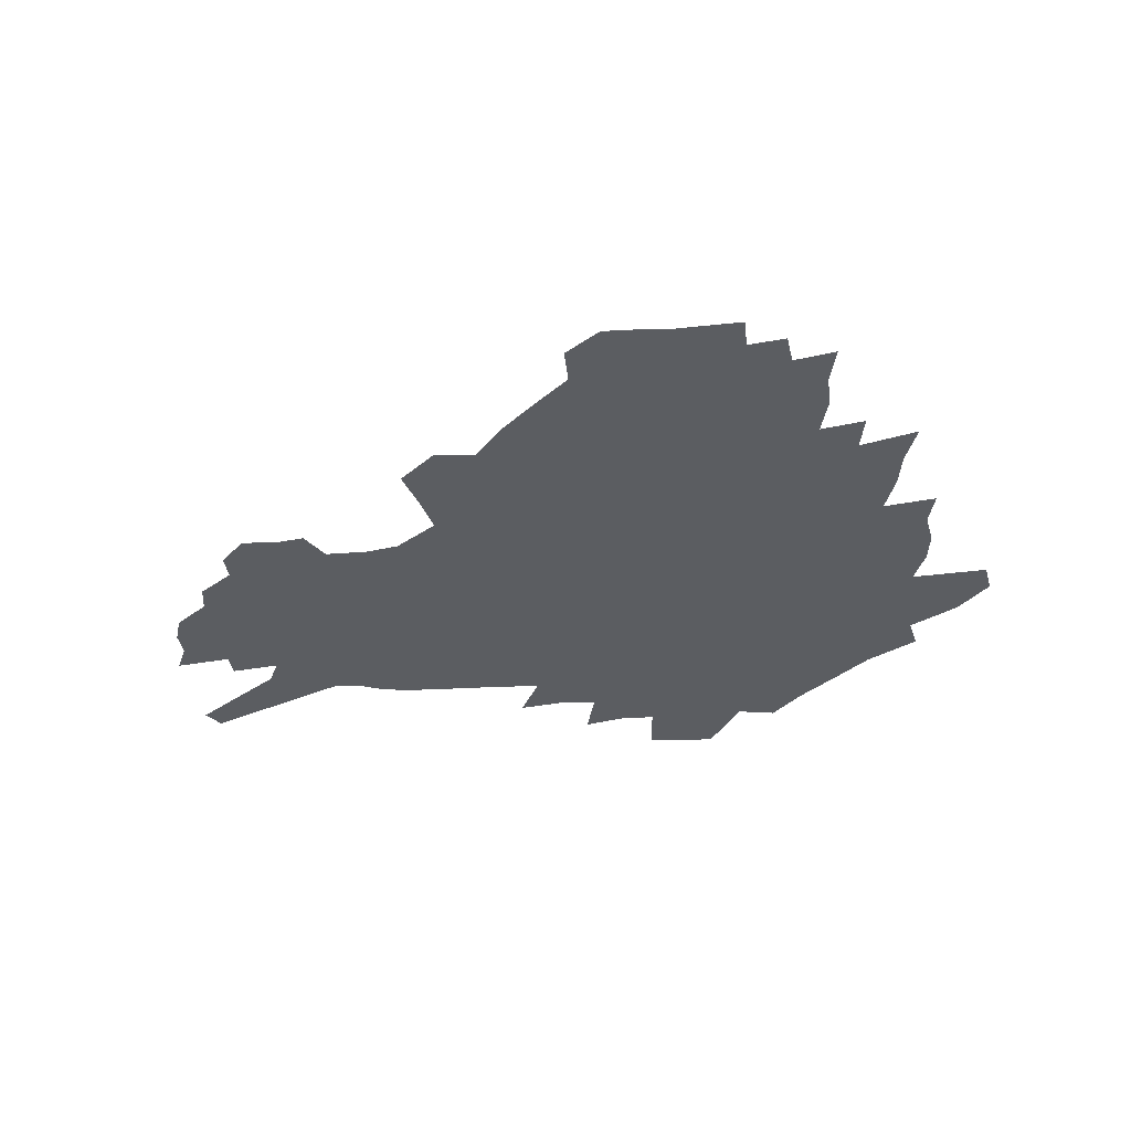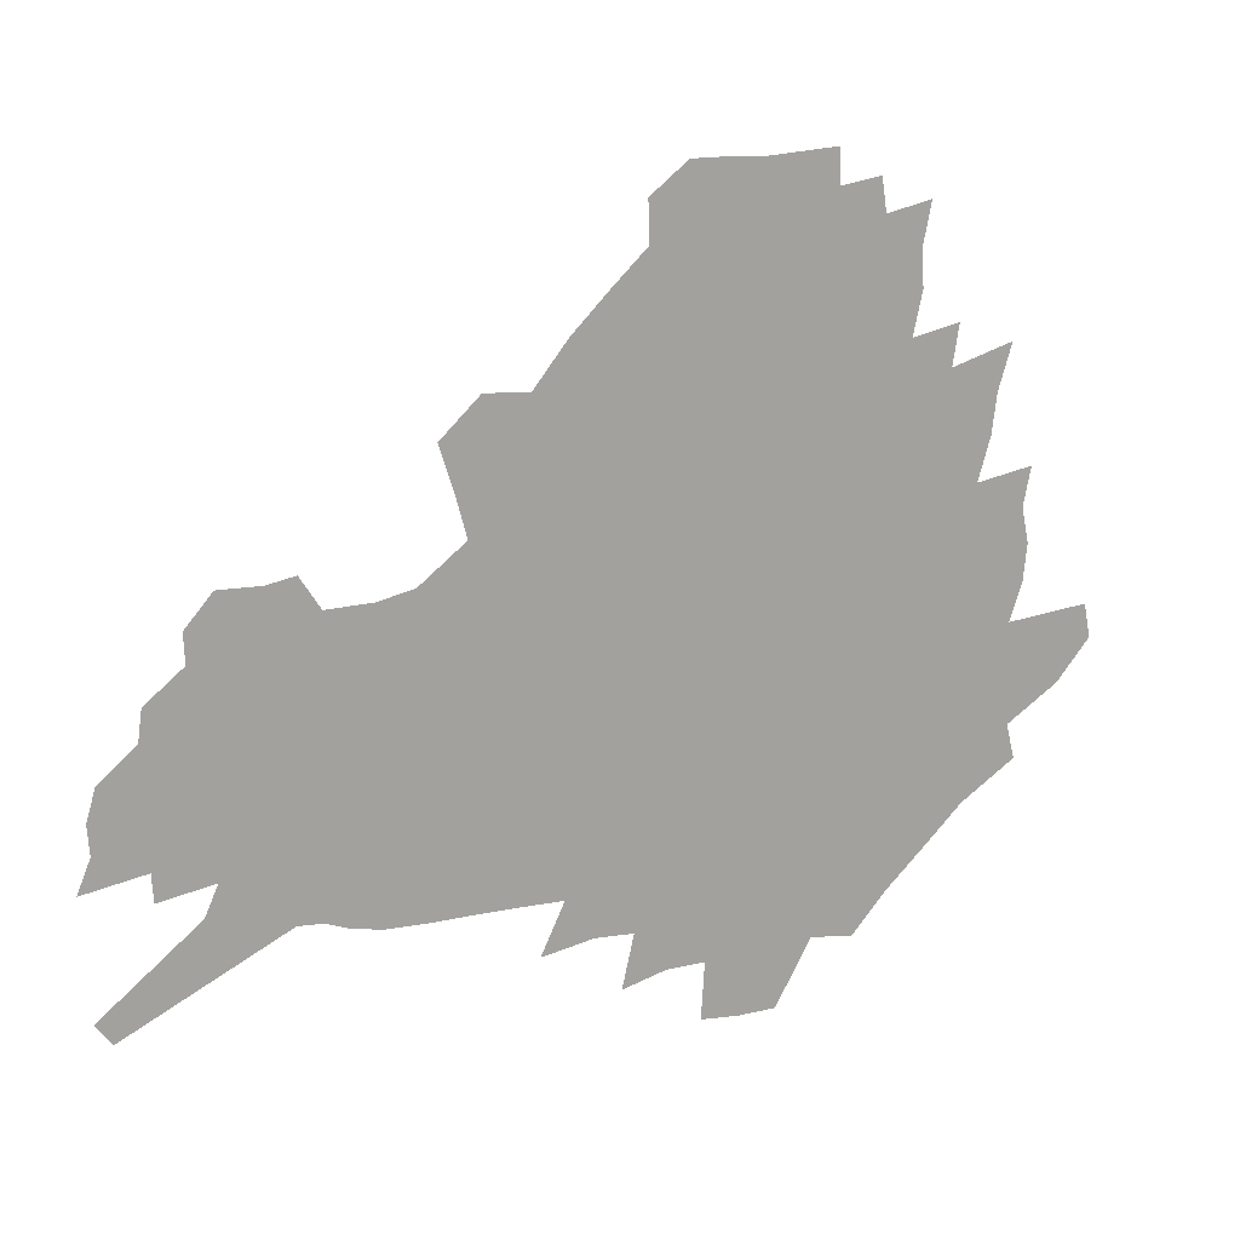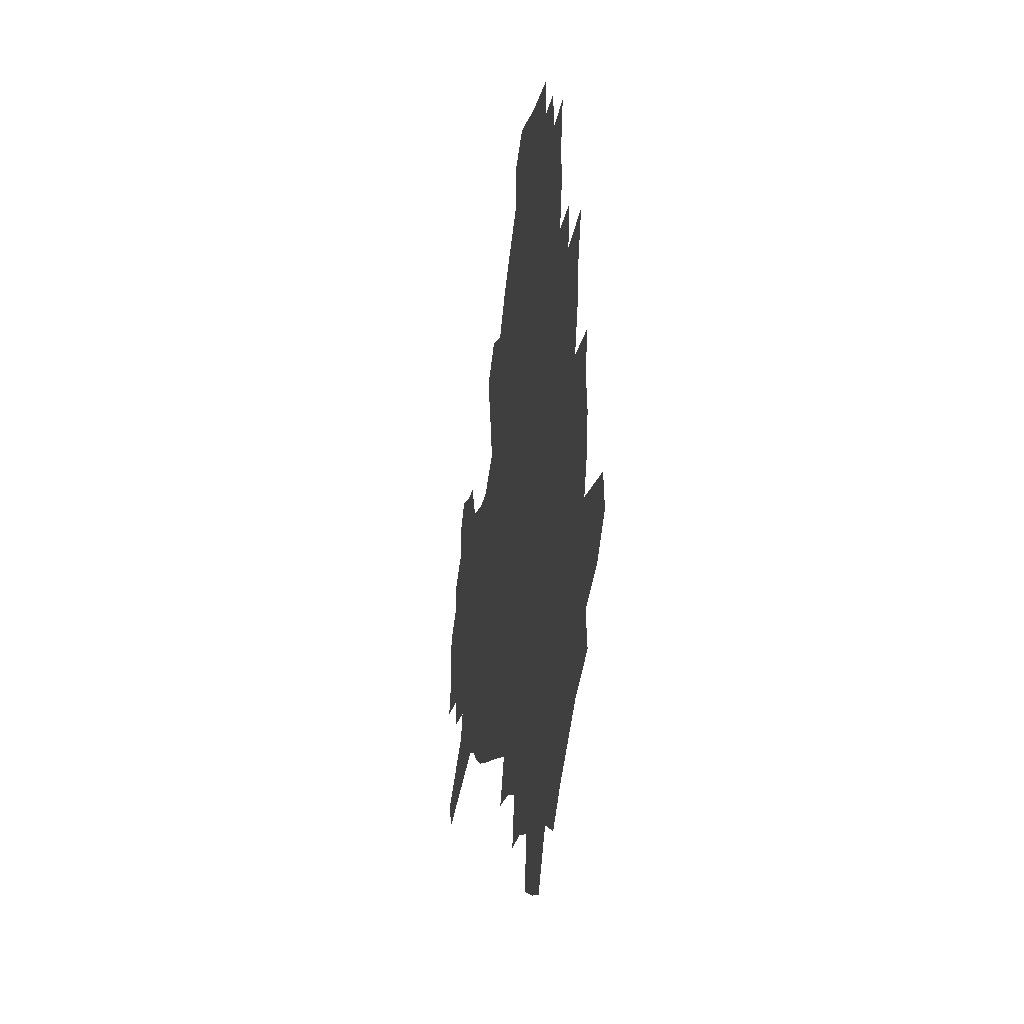
<metadata>
{"format":"obj","ext":"obj","renderer":"f3d","projection":"perspective","resolution":1024,"background":"white","views":[{"elev":-35.7,"azim":-175.7,"up":"+Z"},{"elev":16.8,"azim":155.3,"up":"+Y"},{"elev":-9.5,"azim":-99.2,"up":"+Y"}]}
</metadata>
<code>
v 225.5 187.1 0
v 210.8 204.3 0
v 213.6 218.6 0
v 244.3 157.8 0
v 247.9 172.6 0
v 248.3 186.8 0
v 250 201 0
v 249.1 215.3 0
v 243.5 231.4 0
v 241.9 246.9 0
v 245 261.6 0
v 241.7 278 0
v 267.9 142.5 0
v 272.9 157.7 0
v 274.4 171.7 0
v 275 185.4 0
v 270.1 200 0
v 270 214 0
v 270.1 228.3 0
v 271.5 242.4 0
v 268.9 257.8 0
v 266.1 273.8 0
v 260.7 292 0
v 258.5 308.8 0
v 252.6 328.1 0
v 284.7 126.3 0
v 289.8 143 0
v 294.9 158.4 0
v 295.8 171.7 0
v 292.9 185.1 0
v 290.9 198.8 0
v 290.4 212.4 0
v 287.8 226.8 0
v 289.3 240.5 0
v 289 254.7 0
v 286.5 270.2 0
v 282.8 287.2 0
v 280.8 303.7 0
v 279.3 320.1 0
v 276.5 337.3 0
v 301.5 110.6 0
v 305.4 128.3 0
v 308.9 144.4 0
v 311.1 158.7 0
v 311.7 171.8 0
v 310.4 184.7 0
v 309.3 197.8 0
v 307.6 211.4 0
v 306.8 224.9 0
v 305.3 239 0
v 306.4 252.5 0
v 304.1 267.7 0
v 300.8 284.5 0
v 297.1 302.3 0
v 297.6 317.3 0
v 297.1 332.9 0
v 293 351.3 0
v 294 366.4 0
v 290.3 384.8 0
v 316.8 93.5 0
v 319.5 112.3 0
v 322 129.5 0
v 323.7 144.7 0
v 325.5 159 0
v 326 172 0
v 325.4 184.6 0
v 324.3 197.5 0
v 323.9 210.4 0
v 323.6 223.5 0
v 322.7 237 0
v 320.9 251.6 0
v 318.7 267.2 0
v 317 282.9 0
v 314.8 299.5 0
v 312.4 317 0
v 314 331.3 0
v 313.3 347.1 0
v 312.4 363.1 0
v 309.8 380.5 0
v 311.9 394.8 0
v 335.1 96.37 0
v 336.1 114.2 0
v 337.2 130.5 0
v 338.3 145.7 0
v 338.8 159.3 0
v 339.3 172.3 0
v 339.1 184.7 0
v 338.8 197.1 0
v 337.8 209.9 0
v 337.5 222.8 0
v 337.2 235.8 0
v 335 250.7 0
v 335.4 264.3 0
v 332.6 281.4 0
v 330.2 298.8 0
v 329.9 314.4 0
v 329.8 329.9 0
v 329.1 346 0
v 329 361.5 0
v 328.7 377 0
v 329.3 391.9 0
v 329.7 406.4 0
v 350.6 68.87 0
v 350.5 95.36 0
v 350.8 114.7 0
v 351.7 132.4 0
v 351.8 146.6 0
v 351.8 159.6 0
v 351.8 172.4 0
v 351.7 184.8 0
v 351.7 197 0
v 351.3 209.5 0
v 351.2 222.1 0
v 350.5 235.4 0
v 350.4 248.5 0
v 349 263.8 0
v 346.7 281.4 0
v 345.9 297.1 0
v 345.2 313.4 0
v 345.2 328.8 0
v 344.8 344.7 0
v 344.6 360.4 0
v 345.5 375 0
v 344.4 391.3 0
v 345.6 405.4 0
v 366.8 68.65 0
v 365.9 96.77 0
v 365.1 115.4 0
v 364.9 133.2 0
v 364.6 146.7 0
v 364.3 159.6 0
v 364.1 172.3 0
v 363.9 184.8 0
v 363.8 197.2 0
v 363.7 209.6 0
v 363.5 222.2 0
v 363.3 235 0
v 363.2 248.1 0
v 363.1 261.6 0
v 360.7 280.9 0
v 359.8 298.3 0
v 360 312.9 0
v 359.8 329 0
v 360.3 343.9 0
v 360.2 359.5 0
v 360.8 374.3 0
v 360.7 389.8 0
v 361 404.3 0
v 383.3 70.17 0
v 381.8 94.22 0
v 379.4 115.8 0
v 377.7 133.9 0
v 377.4 146.8 0
v 376.8 159.7 0
v 376.4 172.4 0
v 376.1 184.9 0
v 375.9 197.2 0
v 375.9 209.7 0
v 375.8 222.3 0
v 375.7 234.7 0
v 376.4 247 0
v 375.9 261.3 0
v 375.1 277.9 0
v 374 297.4 0
v 374.3 313.1 0
v 374.7 328.6 0
v 375.3 343.3 0
v 375.6 358.7 0
v 375.8 374.2 0
v 375.8 389.8 0
v 375.7 405.1 0
v 398.3 94.09 0
v 394.2 115.6 0
v 392.6 131.2 0
v 390.5 146.6 0
v 389.3 160.1 0
v 389 172.5 0
v 388.4 185.2 0
v 388.1 197.4 0
v 388.2 210 0
v 388 222.4 0
v 388.2 234.5 0
v 388.4 247.1 0
v 388.5 261.6 0
v 388.5 277.8 0
v 388.5 295 0
v 388.6 313.3 0
v 389.5 328.4 0
v 390.3 343.6 0
v 390.7 359 0
v 391.1 375 0
v 391.1 390.2 0
v 390.7 405.2 0
v 417.2 89.13 0
v 412.1 111.6 0
v 407.5 130.5 0
v 404.7 145.7 0
v 403 159.5 0
v 401.3 173.2 0
v 400.3 185.7 0
v 400.2 197.8 0
v 399.5 210.1 0
v 400.2 222.3 0
v 400.3 234.6 0
v 400.5 246.8 0
v 401.1 260.4 0
v 402 275.6 0
v 402.8 292.6 0
v 403.9 309.7 0
v 404.8 326.4 0
v 405.6 343.2 0
v 406.6 360.4 0
v 406.4 375.3 0
v 407 392.4 0
v 428.6 112.6 0
v 423.6 129.8 0
v 420.2 144.6 0
v 416.4 159.9 0
v 415.2 172.7 0
v 414.4 185.2 0
v 413.7 197.6 0
v 412.8 210.2 0
v 412.5 222.4 0
v 413 234.8 0
v 412.8 247.1 0
v 413.6 260.1 0
v 415.3 275.5 0
v 416.6 290.5 0
v 418.7 309.8 0
v 420.3 326.6 0
v 421.5 343.7 0
v 422.1 360.4 0
v 451 108.7 0
v 440.8 130.1 0
v 434.8 145.5 0
v 431.5 159.3 0
v 429.2 172.5 0
v 427.9 185.1 0
v 427.3 197.5 0
v 426.5 210 0
v 425.2 222.7 0
v 425.4 235 0
v 425.8 247.4 0
v 427 260.6 0
v 429 275.3 0
v 431.1 290.9 0
v 433.3 307.3 0
v 435.8 325.8 0
v 437.9 344.5 0
v 459.1 130.5 0
v 453.3 144.5 0
v 449.3 158.1 0
v 444.8 172 0
v 443.4 184.5 0
v 443.4 196.9 0
v 439.3 210.8 0
v 438.6 222.9 0
v 438.7 235.1 0
v 439.6 247.7 0
v 441 260.8 0
v 442.9 274.8 0
v 445.7 290.3 0
v 449.6 308.1 0
v 452.5 326.1 0
v 477.9 130.7 0
v 471.4 144.4 0
v 465.8 158.2 0
v 463.7 170.8 0
v 459.9 184 0
v 459.1 196.4 0
v 455.5 209.9 0
v 453.6 222.7 0
v 453.8 235.1 0
v 454.4 247.7 0
v 454.9 260.5 0
v 458.2 274.6 0
v 462.6 290.9 0
v 466.1 307.9 0
v 471.4 327.5 0
v 496.4 130.6 0
v 486.2 146.1 0
v 483.7 158.1 0
v 479 171.2 0
v 477.2 183.5 0
v 473.9 196.4 0
v 471.3 209.3 0
v 468 222.5 0
v 468.4 234.8 0
v 471.1 247.6 0
v 474 260.9 0
v 477.6 274.7 0
v 482.2 291.9 0
v 488.5 311.4 0
v 512.9 131.2 0
v 501.8 147.1 0
v 499 158.6 0
v 493.8 171.8 0
v 491.9 183.7 0
v 487.7 197 0
v 485.4 209.4 0
v 483.5 221.9 0
v 485.7 234 0
v 489.1 246.4 0
v 497.4 259.4 0
v 525.9 133.8 0
v 516 148.6 0
v 511.4 160.7 0
v 508 172.6 0
v 504.4 185 0
v 501.7 197.2 0
v 499.3 209.2 0
v 496.8 221.2 0
v 499.4 232.4 0
v 503.5 243.9 0
v 512.8 256 0
v 535.7 137.7 0
v 530.3 149.6 0
v 525.1 161.7 0
v 522.4 173.1 0
v 519.7 184.9 0
v 518.5 196.4 0
v 515.7 208.5 0
v 515.2 219.9 0
v 514.6 231.1 0
v 517.8 241.8 0
v 532.7 255.6 0
v 541.3 269.2 0
v 546.3 138.4 0
v 542.8 150.8 0
v 540.2 161.8 0
v 537.7 173.1 0
v 533.8 185 0
v 533.7 196.1 0
v 535.7 207.4 0
v 533.9 218.9 0
v 537.3 230.4 0
v 541.6 242.1 0
v 547 254.4 0
v 553.5 267 0
v 615.2 105.1 0
v 559.3 150.1 0
v 560.3 160.3 0
v 556.9 172.1 0
v 555.9 183.5 0
v 557.8 194.8 0
v 558 206.4 0
v 558 218.1 0
v 562.4 230 0
v 560.1 241.9 0
v 563.9 253.9 0
v 571.5 267.5 0
v 621.9 114.2 0
v 580.2 147.3 0
v 574.5 159.9 0
v 576.7 170.6 0
v 574.9 182.3 0
v 574.6 193.9 0
v 575.7 205.5 0
v 578 217.4 0
v 580.1 229.5 0
v 582.7 241.8 0
v 583.2 254.2 0
v 598 156.1 0
v 598.7 167.8 0
v 593.8 180.7 0
v 589.1 193.2 0
v 595.5 204.3 0
v 600.7 216.1 0
v 598.9 228.8 0
v 625.2 163.4 0
v 619.5 177.2 0
v 620.4 189.6 0
v 616.5 202.6 0
f 5 6 1
f 1 6 2
f 6 7 2
f 2 7 3
f 7 8 3
f 13 14 4
f 4 14 5
f 14 15 5
f 5 15 6
f 15 16 6
f 6 16 7
f 16 17 7
f 7 17 8
f 17 18 8
f 8 18 9
f 18 19 9
f 9 19 10
f 19 20 10
f 10 20 11
f 20 21 11
f 11 21 12
f 21 22 12
f 26 27 13
f 13 27 14
f 27 28 14
f 14 28 15
f 28 29 15
f 15 29 16
f 29 30 16
f 16 30 17
f 30 31 17
f 17 31 18
f 31 32 18
f 18 32 19
f 32 33 19
f 19 33 20
f 33 34 20
f 20 34 21
f 34 35 21
f 21 35 22
f 35 36 22
f 22 36 23
f 36 37 23
f 23 37 24
f 37 38 24
f 24 38 25
f 38 39 25
f 41 42 26
f 26 42 27
f 42 43 27
f 27 43 28
f 43 44 28
f 28 44 29
f 44 45 29
f 29 45 30
f 45 46 30
f 30 46 31
f 46 47 31
f 31 47 32
f 47 48 32
f 32 48 33
f 48 49 33
f 33 49 34
f 49 50 34
f 34 50 35
f 50 51 35
f 35 51 36
f 51 52 36
f 36 52 37
f 52 53 37
f 37 53 38
f 53 54 38
f 38 54 39
f 54 55 39
f 39 55 40
f 55 56 40
f 60 61 41
f 41 61 42
f 61 62 42
f 42 62 43
f 62 63 43
f 43 63 44
f 63 64 44
f 44 64 45
f 64 65 45
f 45 65 46
f 65 66 46
f 46 66 47
f 66 67 47
f 47 67 48
f 67 68 48
f 48 68 49
f 68 69 49
f 49 69 50
f 69 70 50
f 50 70 51
f 70 71 51
f 51 71 52
f 71 72 52
f 52 72 53
f 72 73 53
f 53 73 54
f 73 74 54
f 54 74 55
f 74 75 55
f 55 75 56
f 75 76 56
f 56 76 57
f 76 77 57
f 57 77 58
f 77 78 58
f 58 78 59
f 78 79 59
f 60 81 61
f 81 82 61
f 61 82 62
f 82 83 62
f 62 83 63
f 83 84 63
f 63 84 64
f 84 85 64
f 64 85 65
f 85 86 65
f 65 86 66
f 86 87 66
f 66 87 67
f 87 88 67
f 67 88 68
f 88 89 68
f 68 89 69
f 89 90 69
f 69 90 70
f 90 91 70
f 70 91 71
f 91 92 71
f 71 92 72
f 92 93 72
f 72 93 73
f 93 94 73
f 73 94 74
f 94 95 74
f 74 95 75
f 95 96 75
f 75 96 76
f 96 97 76
f 76 97 77
f 97 98 77
f 77 98 78
f 98 99 78
f 78 99 79
f 99 100 79
f 79 100 80
f 100 101 80
f 103 104 81
f 81 104 82
f 104 105 82
f 82 105 83
f 105 106 83
f 83 106 84
f 106 107 84
f 84 107 85
f 107 108 85
f 85 108 86
f 108 109 86
f 86 109 87
f 109 110 87
f 87 110 88
f 110 111 88
f 88 111 89
f 111 112 89
f 89 112 90
f 112 113 90
f 90 113 91
f 113 114 91
f 91 114 92
f 114 115 92
f 92 115 93
f 115 116 93
f 93 116 94
f 116 117 94
f 94 117 95
f 117 118 95
f 95 118 96
f 118 119 96
f 96 119 97
f 119 120 97
f 97 120 98
f 120 121 98
f 98 121 99
f 121 122 99
f 99 122 100
f 122 123 100
f 100 123 101
f 123 124 101
f 101 124 102
f 124 125 102
f 103 126 104
f 126 127 104
f 104 127 105
f 127 128 105
f 105 128 106
f 128 129 106
f 106 129 107
f 129 130 107
f 107 130 108
f 130 131 108
f 108 131 109
f 131 132 109
f 109 132 110
f 132 133 110
f 110 133 111
f 133 134 111
f 111 134 112
f 134 135 112
f 112 135 113
f 135 136 113
f 113 136 114
f 136 137 114
f 114 137 115
f 137 138 115
f 115 138 116
f 138 139 116
f 116 139 117
f 139 140 117
f 117 140 118
f 140 141 118
f 118 141 119
f 141 142 119
f 119 142 120
f 142 143 120
f 120 143 121
f 143 144 121
f 121 144 122
f 144 145 122
f 122 145 123
f 145 146 123
f 123 146 124
f 146 147 124
f 124 147 125
f 147 148 125
f 126 149 127
f 149 150 127
f 127 150 128
f 150 151 128
f 128 151 129
f 151 152 129
f 129 152 130
f 152 153 130
f 130 153 131
f 153 154 131
f 131 154 132
f 154 155 132
f 132 155 133
f 155 156 133
f 133 156 134
f 156 157 134
f 134 157 135
f 157 158 135
f 135 158 136
f 158 159 136
f 136 159 137
f 159 160 137
f 137 160 138
f 160 161 138
f 138 161 139
f 161 162 139
f 139 162 140
f 162 163 140
f 140 163 141
f 163 164 141
f 141 164 142
f 164 165 142
f 142 165 143
f 165 166 143
f 143 166 144
f 166 167 144
f 144 167 145
f 167 168 145
f 145 168 146
f 168 169 146
f 146 169 147
f 169 170 147
f 147 170 148
f 170 171 148
f 150 172 151
f 172 173 151
f 151 173 152
f 173 174 152
f 152 174 153
f 174 175 153
f 153 175 154
f 175 176 154
f 154 176 155
f 176 177 155
f 155 177 156
f 177 178 156
f 156 178 157
f 178 179 157
f 157 179 158
f 179 180 158
f 158 180 159
f 180 181 159
f 159 181 160
f 181 182 160
f 160 182 161
f 182 183 161
f 161 183 162
f 183 184 162
f 162 184 163
f 184 185 163
f 163 185 164
f 185 186 164
f 164 186 165
f 186 187 165
f 165 187 166
f 187 188 166
f 166 188 167
f 188 189 167
f 167 189 168
f 189 190 168
f 168 190 169
f 190 191 169
f 169 191 170
f 191 192 170
f 170 192 171
f 192 193 171
f 172 194 173
f 194 195 173
f 173 195 174
f 195 196 174
f 174 196 175
f 196 197 175
f 175 197 176
f 197 198 176
f 176 198 177
f 198 199 177
f 177 199 178
f 199 200 178
f 178 200 179
f 200 201 179
f 179 201 180
f 201 202 180
f 180 202 181
f 202 203 181
f 181 203 182
f 203 204 182
f 182 204 183
f 204 205 183
f 183 205 184
f 205 206 184
f 184 206 185
f 206 207 185
f 185 207 186
f 207 208 186
f 186 208 187
f 208 209 187
f 187 209 188
f 209 210 188
f 188 210 189
f 210 211 189
f 189 211 190
f 211 212 190
f 190 212 191
f 212 213 191
f 191 213 192
f 213 214 192
f 192 214 193
f 195 215 196
f 215 216 196
f 196 216 197
f 216 217 197
f 197 217 198
f 217 218 198
f 198 218 199
f 218 219 199
f 199 219 200
f 219 220 200
f 200 220 201
f 220 221 201
f 201 221 202
f 221 222 202
f 202 222 203
f 222 223 203
f 203 223 204
f 223 224 204
f 204 224 205
f 224 225 205
f 205 225 206
f 225 226 206
f 206 226 207
f 226 227 207
f 207 227 208
f 227 228 208
f 208 228 209
f 228 229 209
f 209 229 210
f 229 230 210
f 210 230 211
f 230 231 211
f 211 231 212
f 231 232 212
f 212 232 213
f 215 233 216
f 233 234 216
f 216 234 217
f 234 235 217
f 217 235 218
f 235 236 218
f 218 236 219
f 236 237 219
f 219 237 220
f 237 238 220
f 220 238 221
f 238 239 221
f 221 239 222
f 239 240 222
f 222 240 223
f 240 241 223
f 223 241 224
f 241 242 224
f 224 242 225
f 242 243 225
f 225 243 226
f 243 244 226
f 226 244 227
f 244 245 227
f 227 245 228
f 245 246 228
f 228 246 229
f 246 247 229
f 229 247 230
f 247 248 230
f 230 248 231
f 248 249 231
f 231 249 232
f 234 250 235
f 250 251 235
f 235 251 236
f 251 252 236
f 236 252 237
f 252 253 237
f 237 253 238
f 253 254 238
f 238 254 239
f 254 255 239
f 239 255 240
f 255 256 240
f 240 256 241
f 256 257 241
f 241 257 242
f 257 258 242
f 242 258 243
f 258 259 243
f 243 259 244
f 259 260 244
f 244 260 245
f 260 261 245
f 245 261 246
f 261 262 246
f 246 262 247
f 262 263 247
f 247 263 248
f 263 264 248
f 248 264 249
f 250 265 251
f 265 266 251
f 251 266 252
f 266 267 252
f 252 267 253
f 267 268 253
f 253 268 254
f 268 269 254
f 254 269 255
f 269 270 255
f 255 270 256
f 270 271 256
f 256 271 257
f 271 272 257
f 257 272 258
f 272 273 258
f 258 273 259
f 273 274 259
f 259 274 260
f 274 275 260
f 260 275 261
f 275 276 261
f 261 276 262
f 276 277 262
f 262 277 263
f 277 278 263
f 263 278 264
f 278 279 264
f 265 280 266
f 280 281 266
f 266 281 267
f 281 282 267
f 267 282 268
f 282 283 268
f 268 283 269
f 283 284 269
f 269 284 270
f 284 285 270
f 270 285 271
f 285 286 271
f 271 286 272
f 286 287 272
f 272 287 273
f 287 288 273
f 273 288 274
f 288 289 274
f 274 289 275
f 289 290 275
f 275 290 276
f 290 291 276
f 276 291 277
f 291 292 277
f 277 292 278
f 292 293 278
f 278 293 279
f 280 294 281
f 294 295 281
f 281 295 282
f 295 296 282
f 282 296 283
f 296 297 283
f 283 297 284
f 297 298 284
f 284 298 285
f 298 299 285
f 285 299 286
f 299 300 286
f 286 300 287
f 300 301 287
f 287 301 288
f 301 302 288
f 288 302 289
f 302 303 289
f 289 303 290
f 303 304 290
f 290 304 291
f 294 305 295
f 305 306 295
f 295 306 296
f 306 307 296
f 296 307 297
f 307 308 297
f 297 308 298
f 308 309 298
f 298 309 299
f 309 310 299
f 299 310 300
f 310 311 300
f 300 311 301
f 311 312 301
f 301 312 302
f 312 313 302
f 302 313 303
f 313 314 303
f 303 314 304
f 314 315 304
f 305 316 306
f 316 317 306
f 306 317 307
f 317 318 307
f 307 318 308
f 318 319 308
f 308 319 309
f 319 320 309
f 309 320 310
f 320 321 310
f 310 321 311
f 321 322 311
f 311 322 312
f 322 323 312
f 312 323 313
f 323 324 313
f 313 324 314
f 324 325 314
f 314 325 315
f 325 326 315
f 316 328 317
f 328 329 317
f 317 329 318
f 329 330 318
f 318 330 319
f 330 331 319
f 319 331 320
f 331 332 320
f 320 332 321
f 332 333 321
f 321 333 322
f 333 334 322
f 322 334 323
f 334 335 323
f 323 335 324
f 335 336 324
f 324 336 325
f 336 337 325
f 325 337 326
f 337 338 326
f 326 338 327
f 338 339 327
f 328 340 329
f 340 341 329
f 329 341 330
f 341 342 330
f 330 342 331
f 342 343 331
f 331 343 332
f 343 344 332
f 332 344 333
f 344 345 333
f 333 345 334
f 345 346 334
f 334 346 335
f 346 347 335
f 335 347 336
f 347 348 336
f 336 348 337
f 348 349 337
f 337 349 338
f 349 350 338
f 338 350 339
f 350 351 339
f 340 352 341
f 352 353 341
f 341 353 342
f 353 354 342
f 342 354 343
f 354 355 343
f 343 355 344
f 355 356 344
f 344 356 345
f 356 357 345
f 345 357 346
f 357 358 346
f 346 358 347
f 358 359 347
f 347 359 348
f 359 360 348
f 348 360 349
f 360 361 349
f 349 361 350
f 361 362 350
f 350 362 351
f 354 363 355
f 363 364 355
f 355 364 356
f 364 365 356
f 356 365 357
f 365 366 357
f 357 366 358
f 366 367 358
f 358 367 359
f 367 368 359
f 359 368 360
f 368 369 360
f 360 369 361
f 364 370 365
f 370 371 365
f 365 371 366
f 371 372 366
f 366 372 367
f 372 373 367
f 367 373 368

</code>
